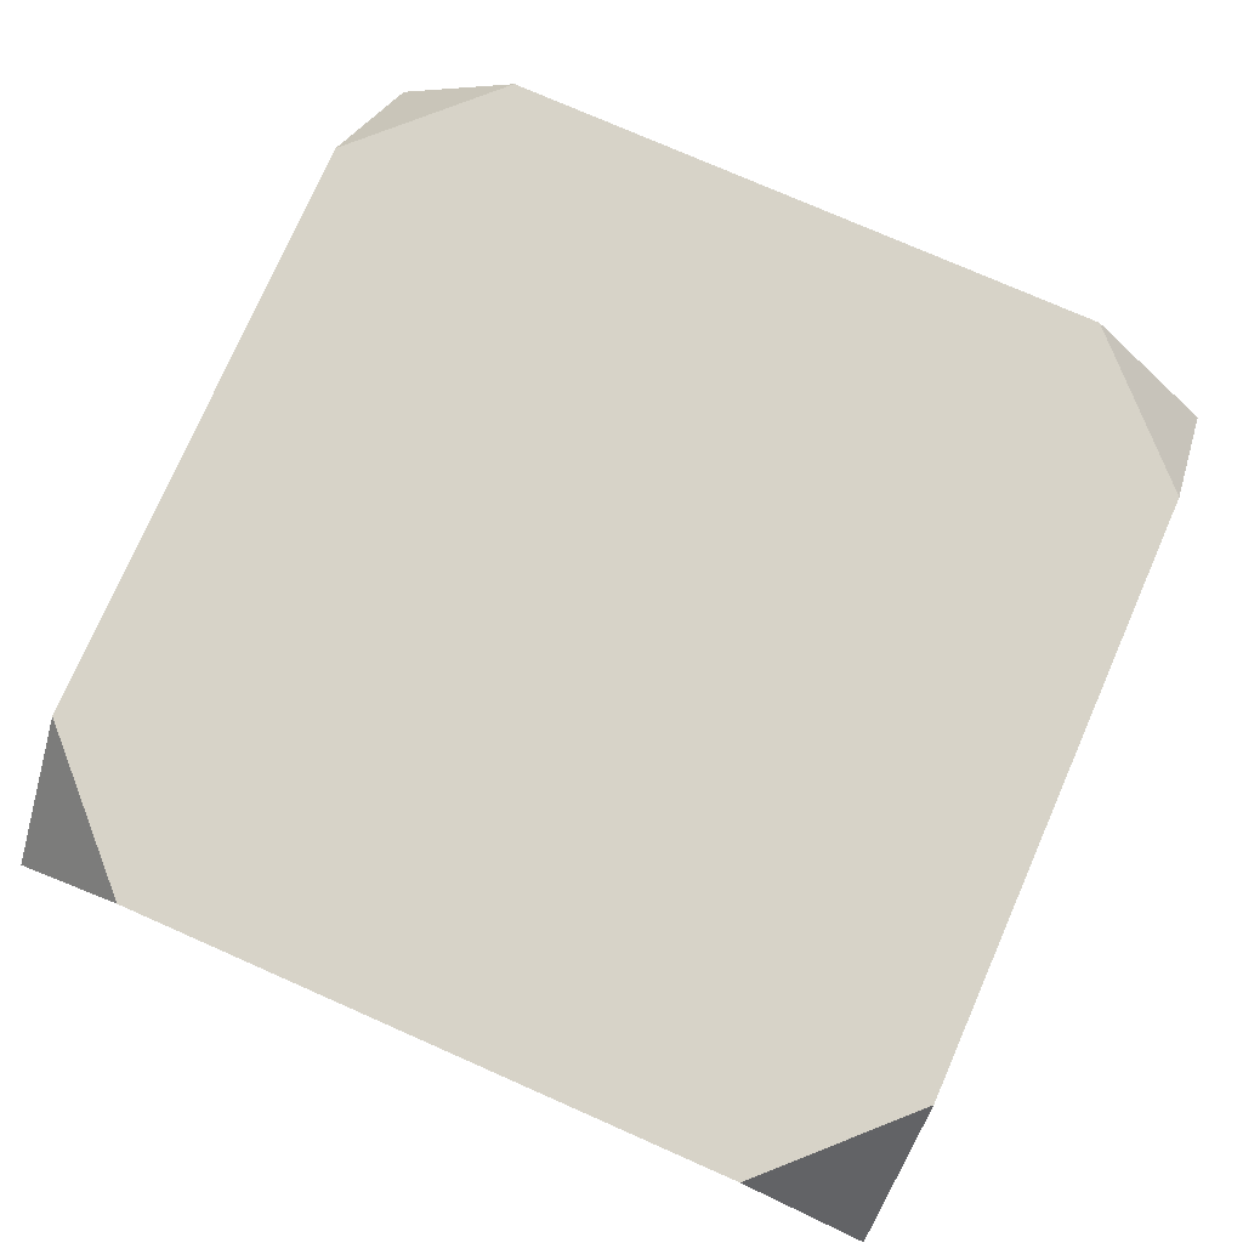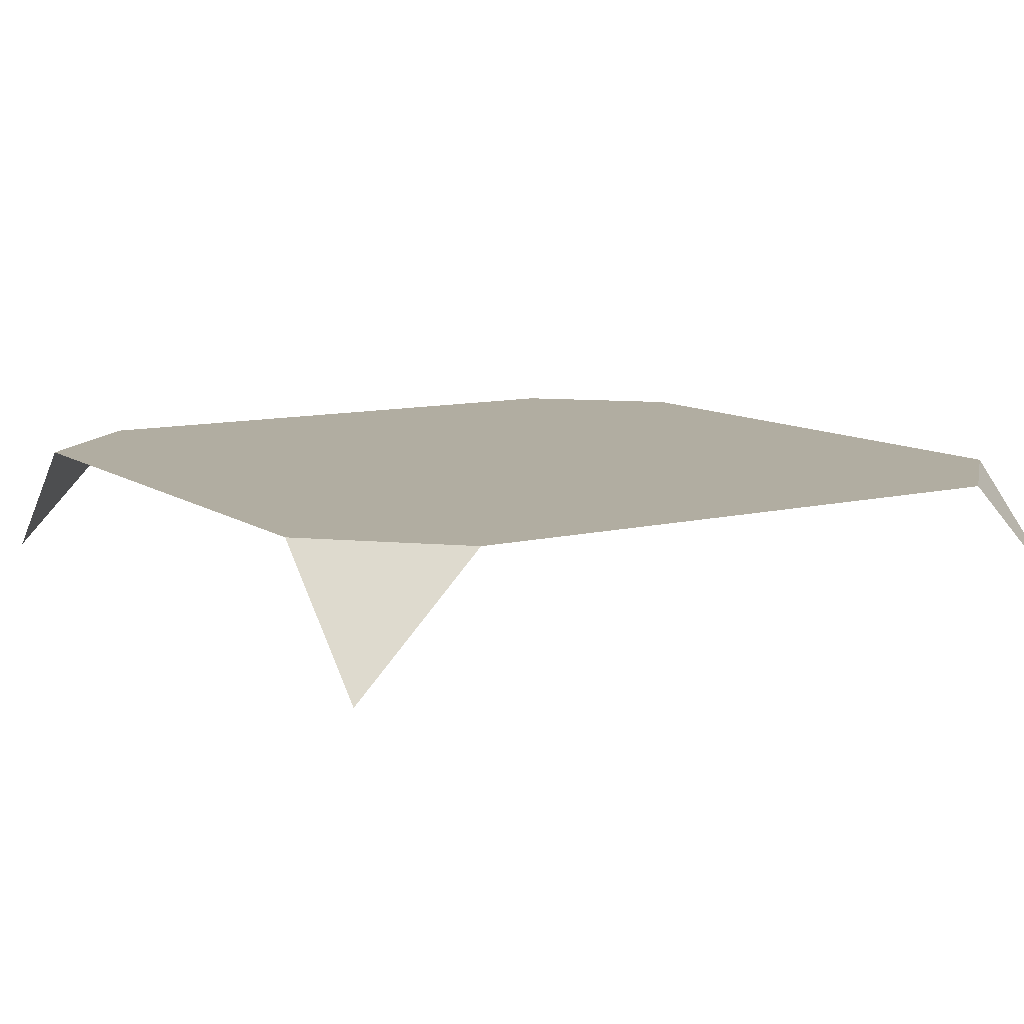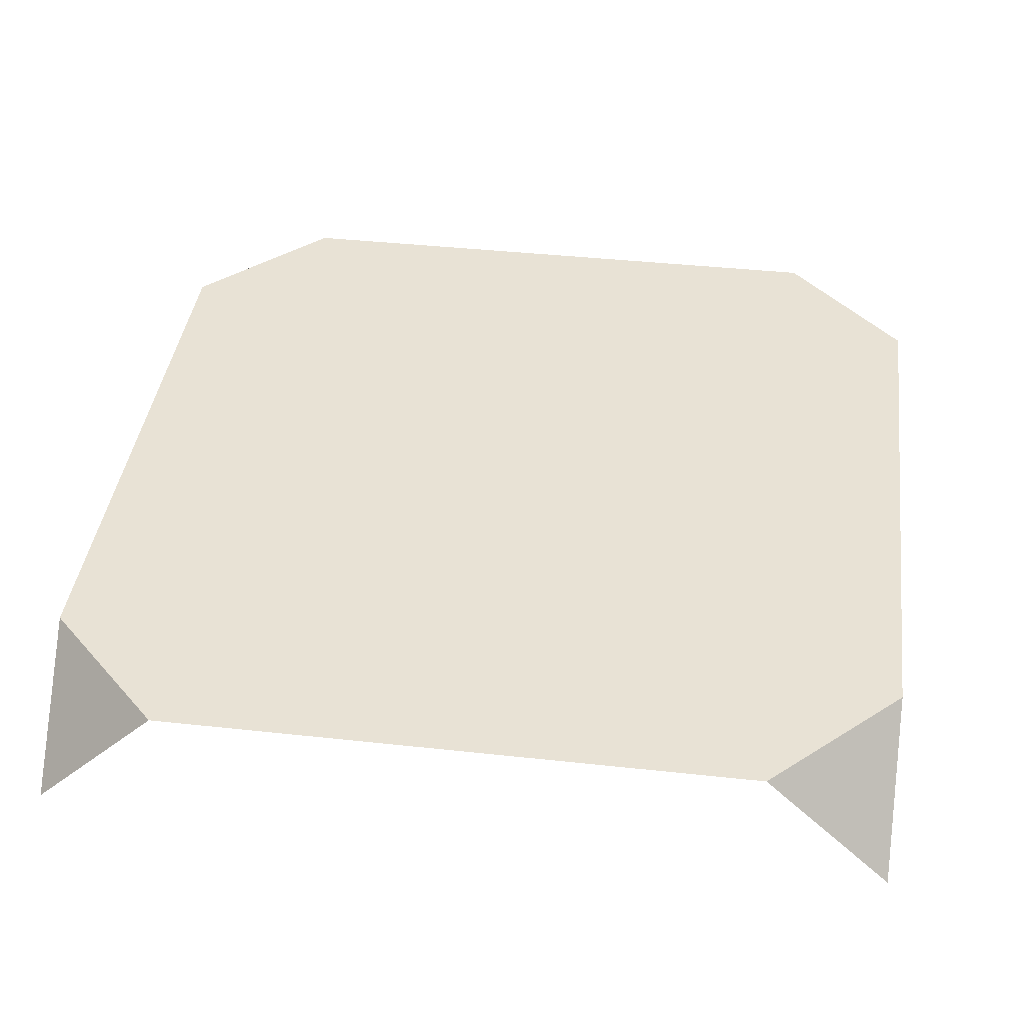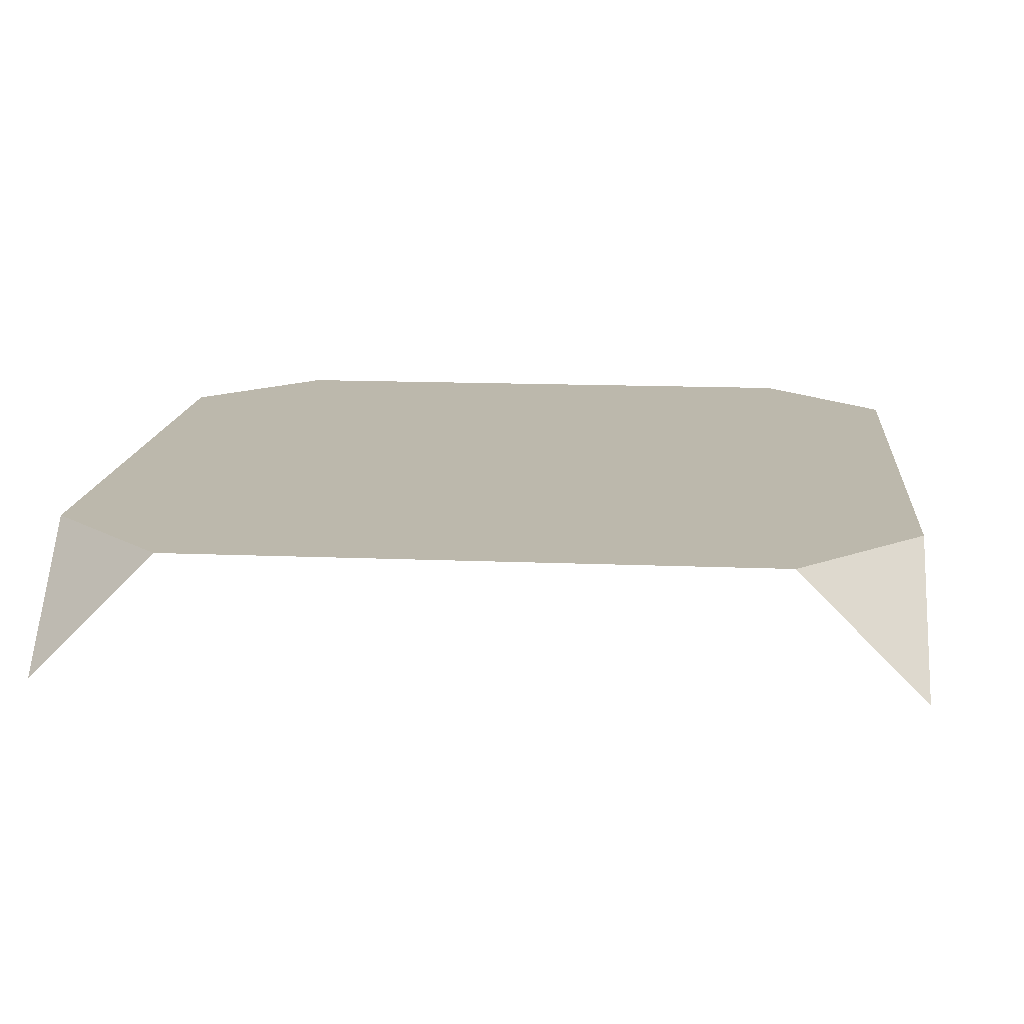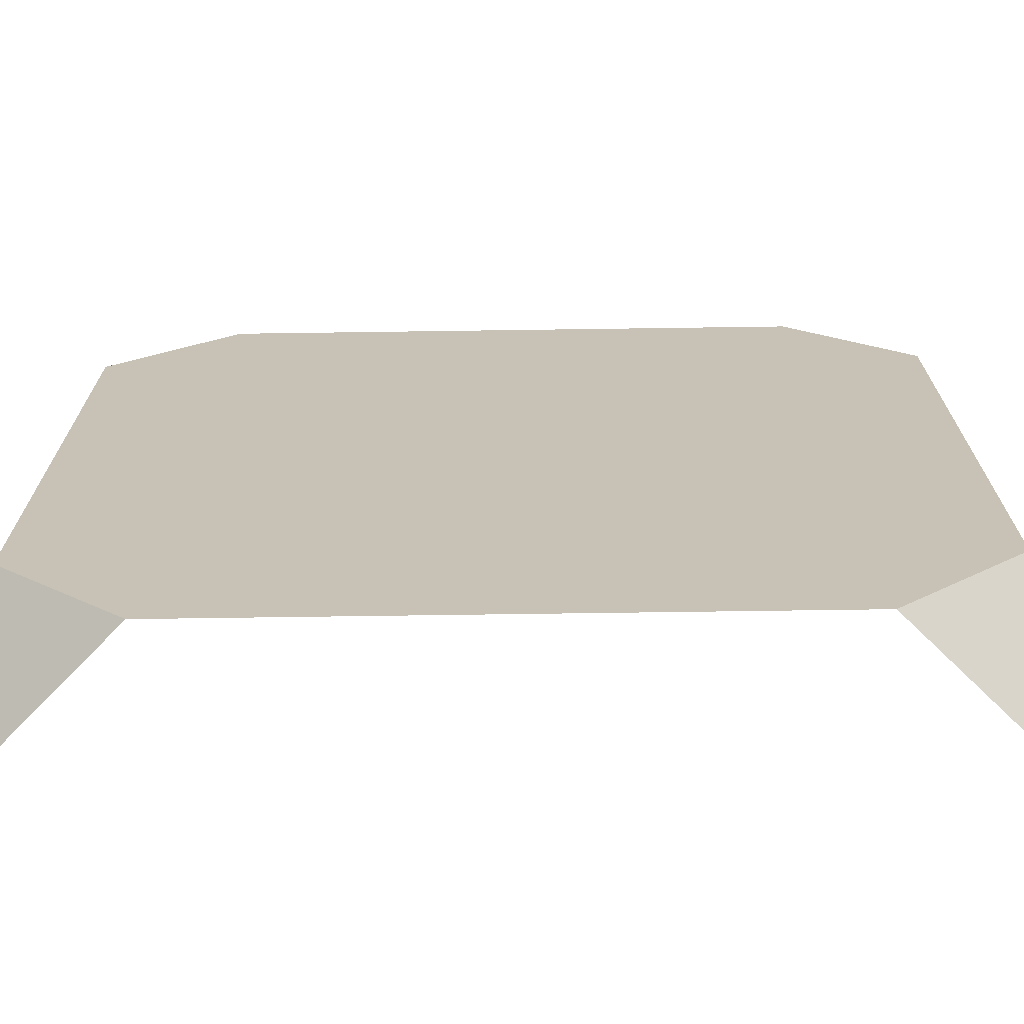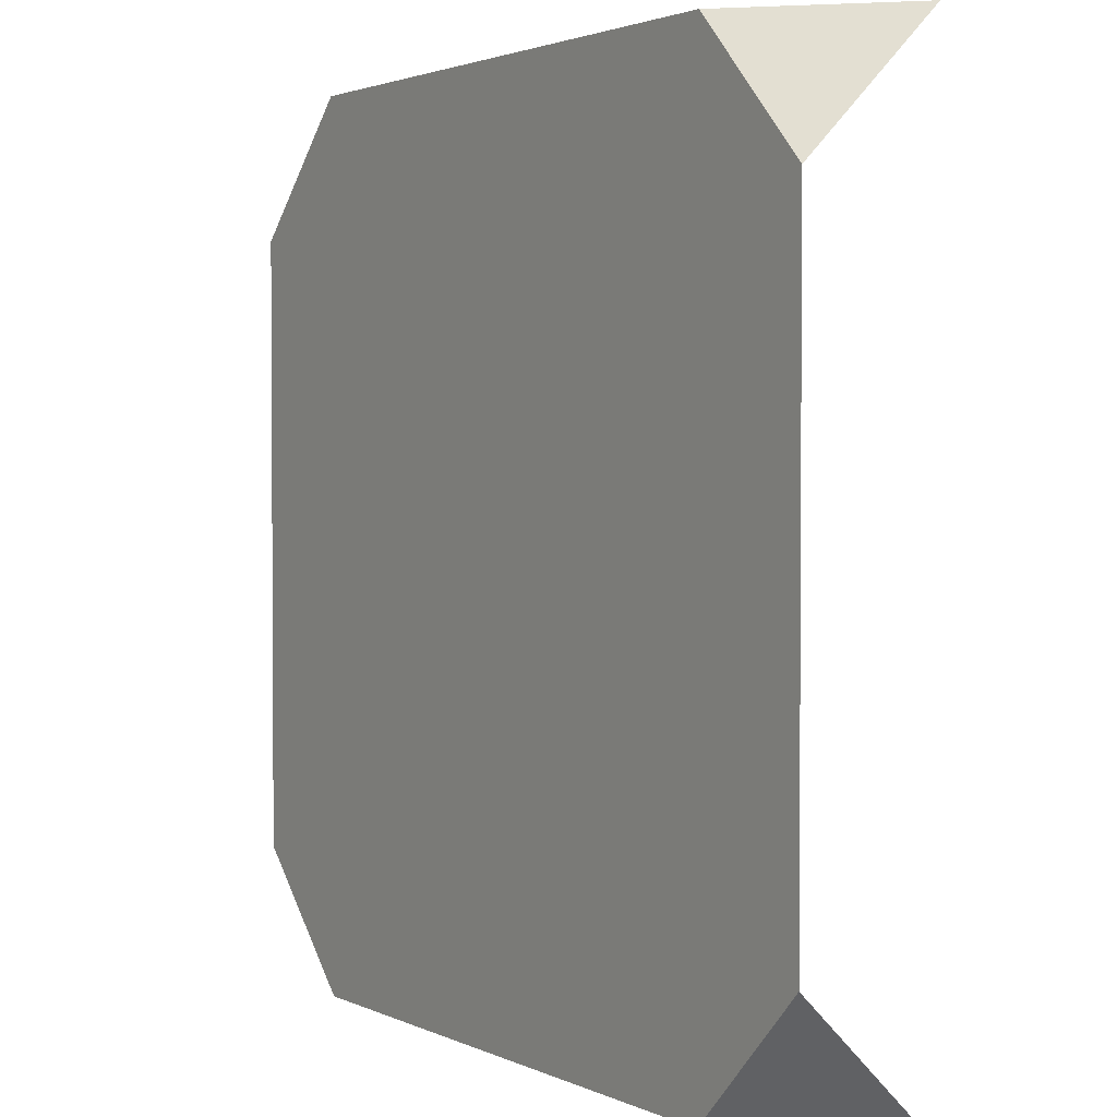
<metadata>
{"format":"obj","ext":"obj","renderer":"f3d","projection":"perspective","resolution":1024,"background":"white","views":[{"elev":76.9,"azim":113.7,"up":"+Y"},{"elev":10.3,"azim":58.0,"up":"+Y"},{"elev":40.8,"azim":97.6,"up":"+Y"},{"elev":14.6,"azim":-174.8,"up":"+Y"},{"elev":-70.9,"azim":-179.2,"up":"+Z"},{"elev":2.3,"azim":-122.4,"up":"+Z"}]}
</metadata>
<code>
o hill_02_X_Cube.044
v 20 0.3 -10
v 22 0.6 -8.3
v 20 0.3 -8
v 21.7 0.6 -8
v 22 0.3 -8
v 22 0.3 -10
v 22 0.6 -9.7
v 21.7 0.6 -10
v 20 0.6 -9.7
v 20.3 0.6 -10
v 20 0.6 -8.3
v 20.3 0.6 -8
f 6 8 7
f 7 8 4 2
f 2 4 5
f 4 8 10 12
f 9 10 1
f 12 11 3
f 12 10 9 11

</code>
